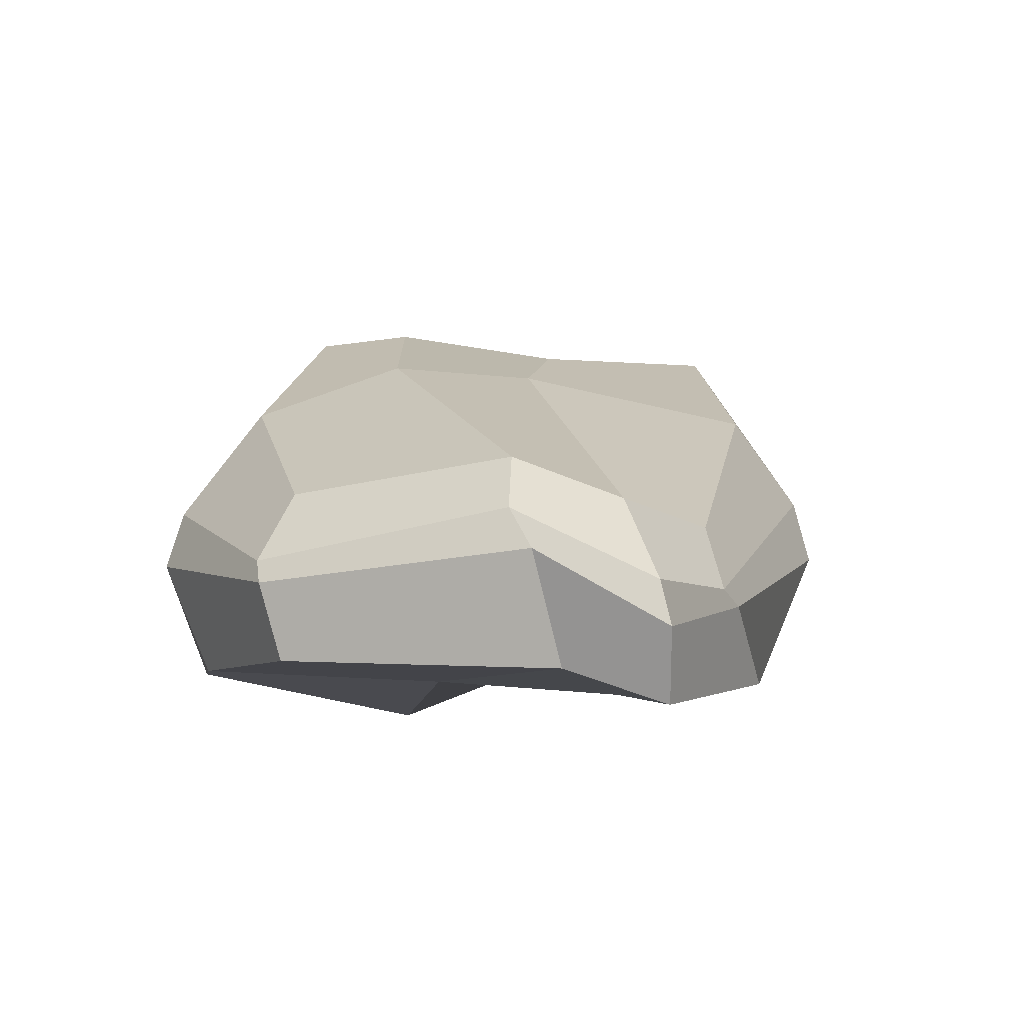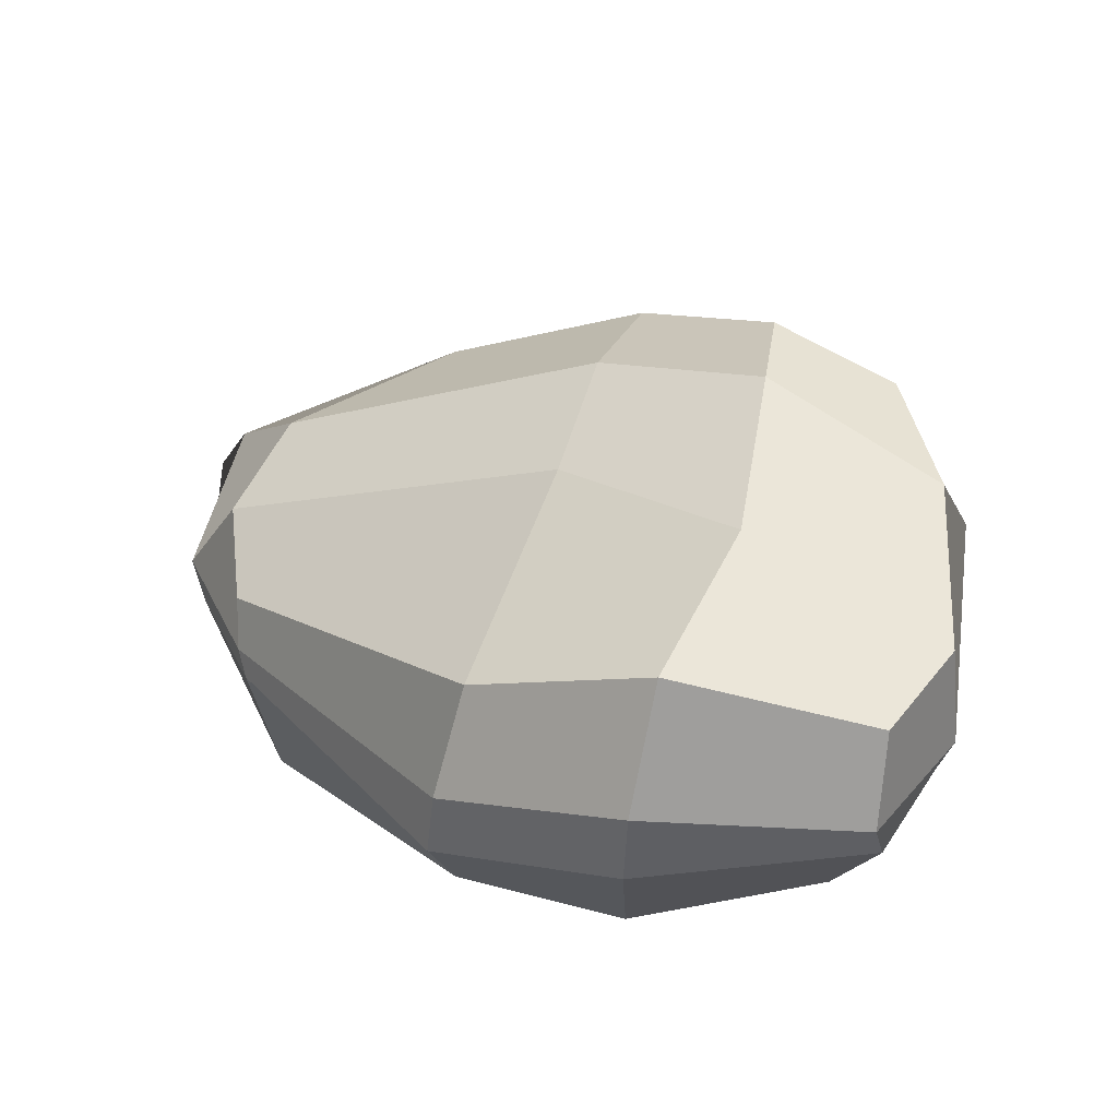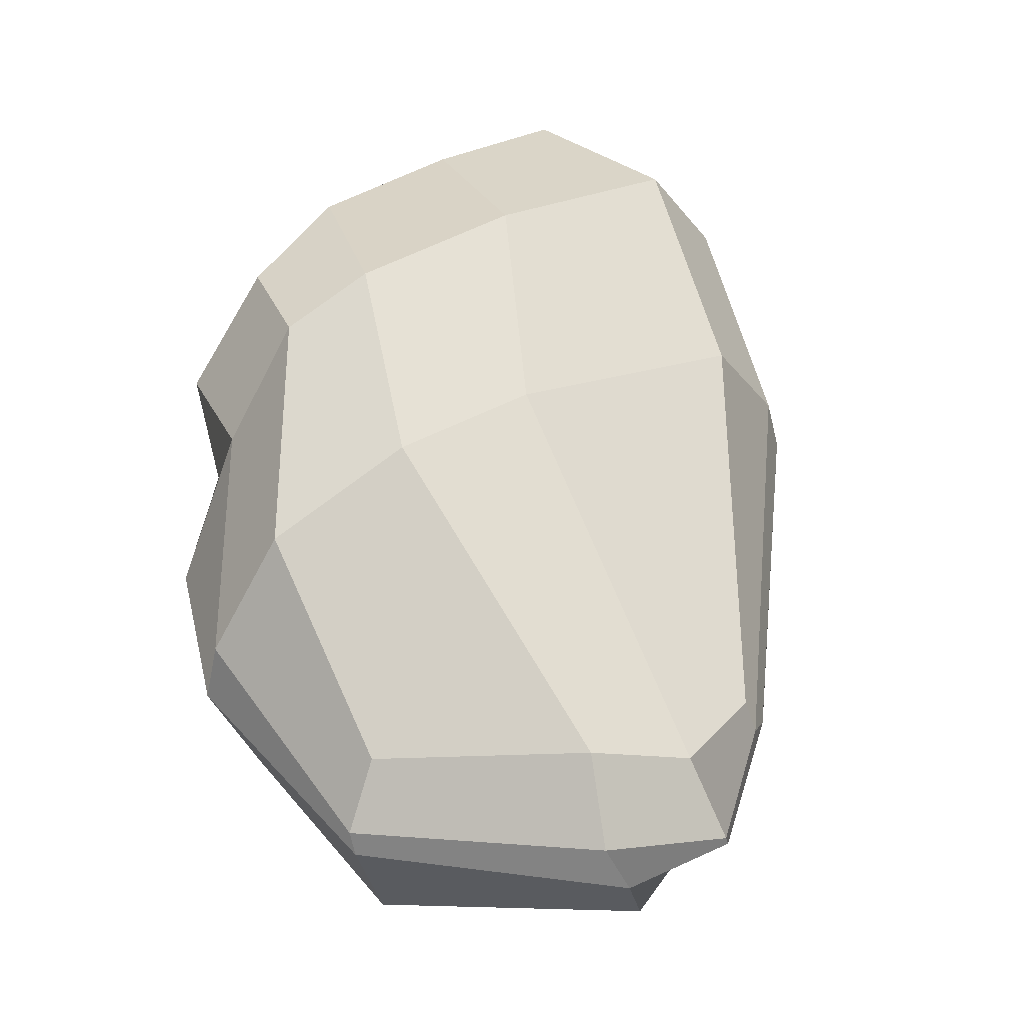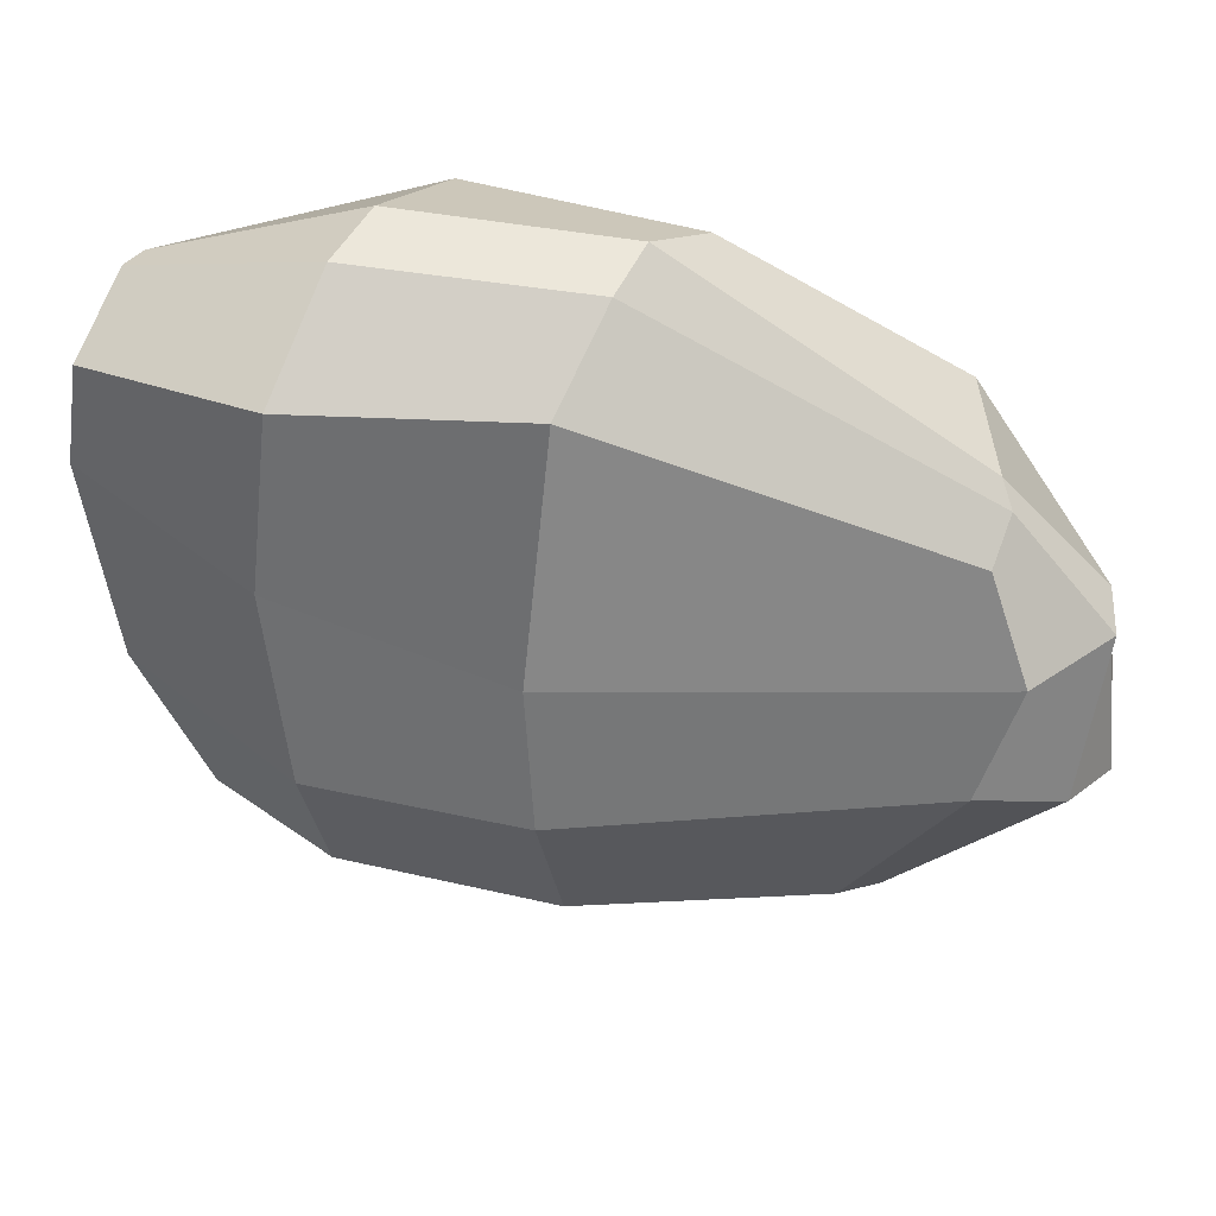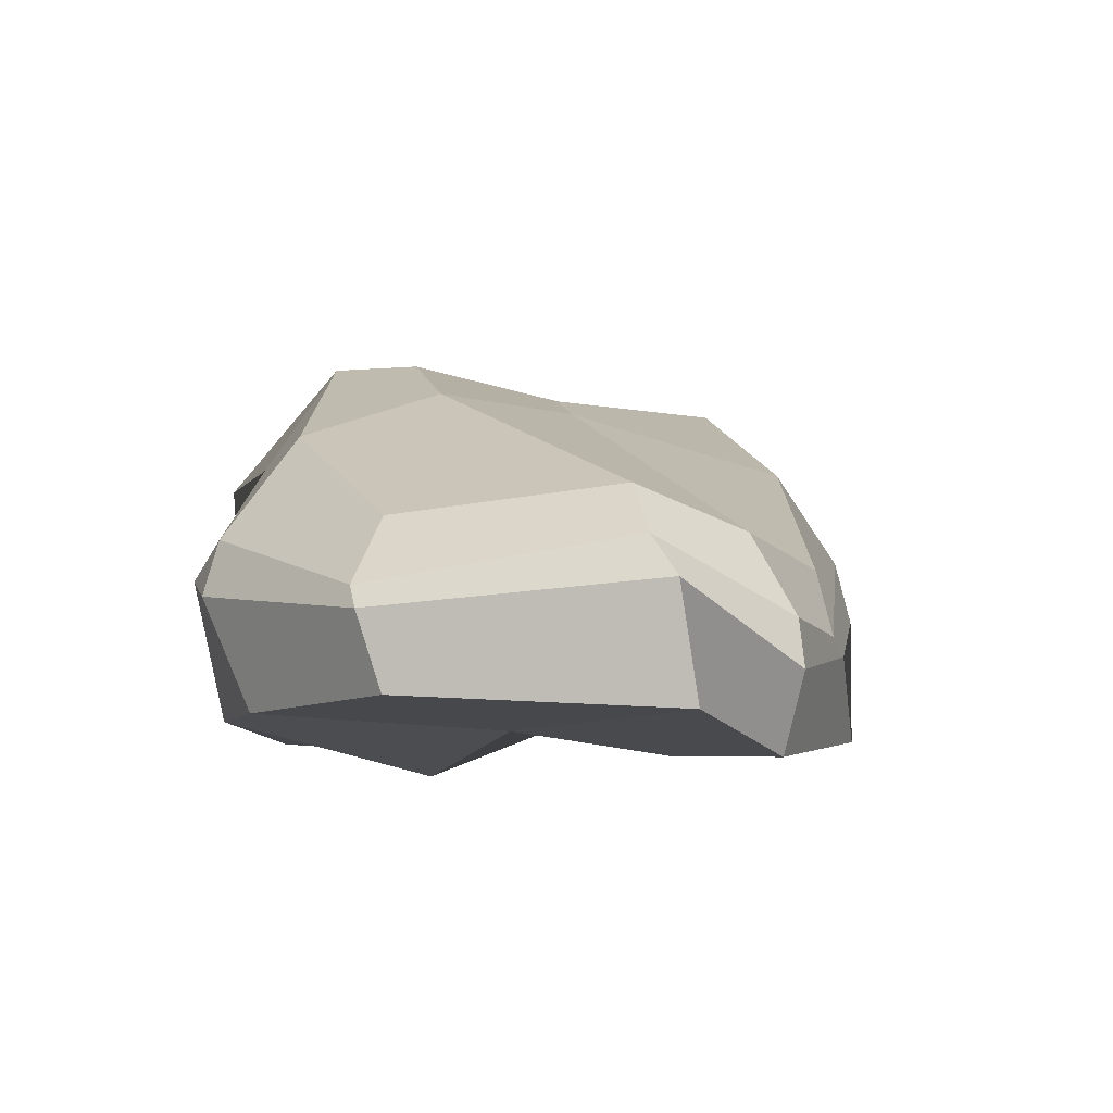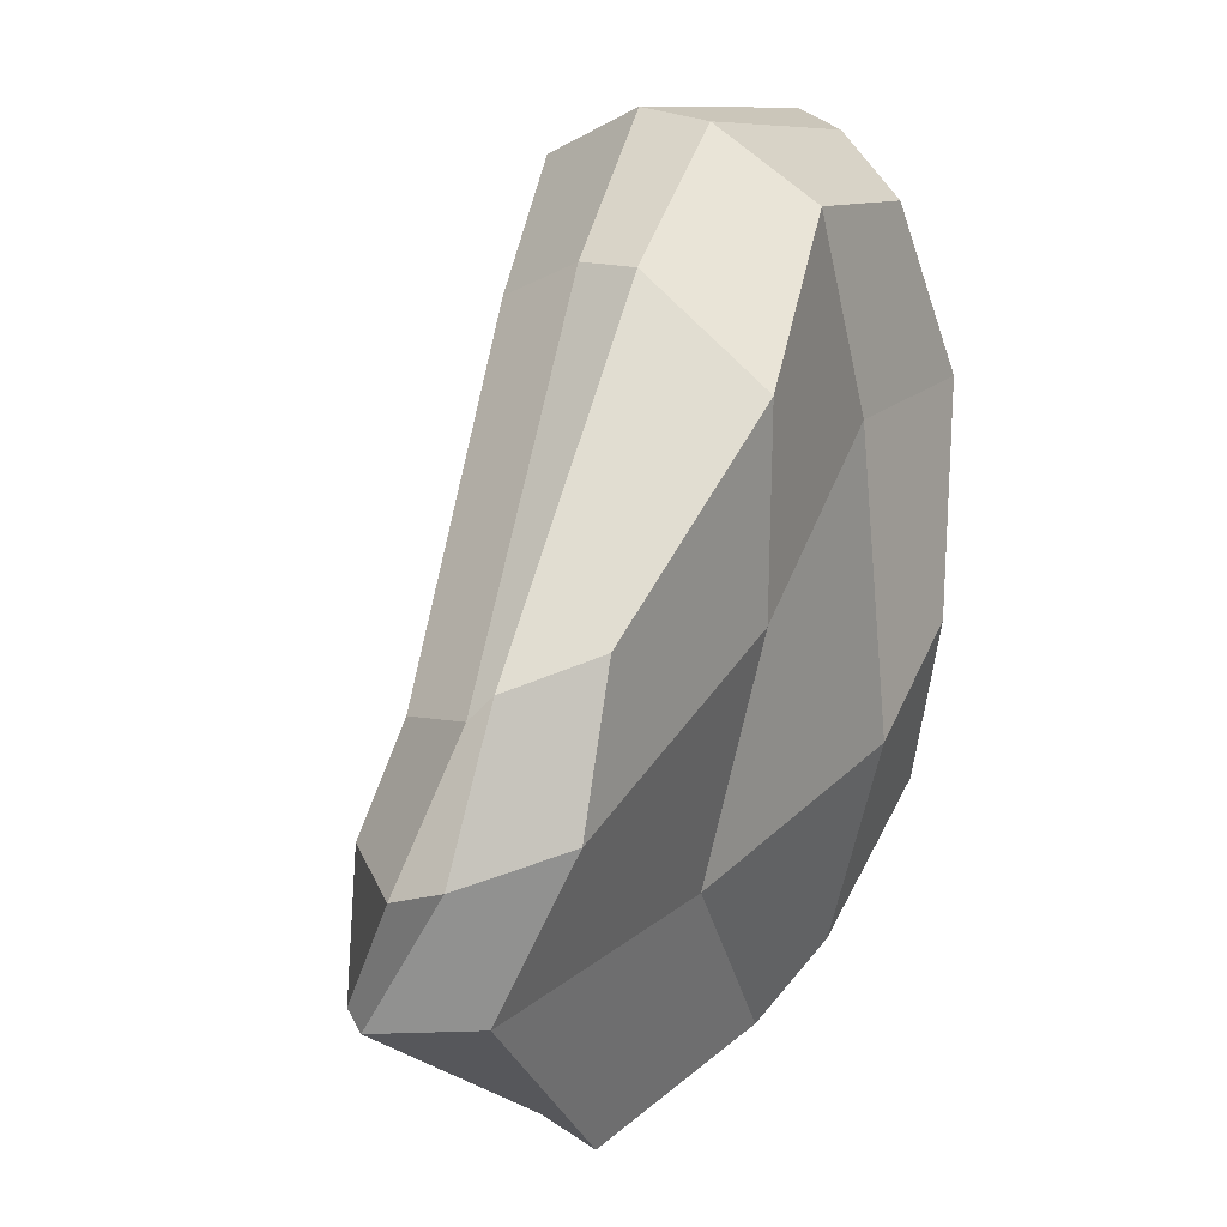
<metadata>
{"format":"obj","ext":"obj","renderer":"f3d","projection":"perspective","resolution":1024,"background":"white","views":[{"elev":-10.3,"azim":-107.5,"up":"+Y"},{"elev":48.7,"azim":17.7,"up":"+Y"},{"elev":42.2,"azim":-120.4,"up":"+Y"},{"elev":38.5,"azim":-155.2,"up":"+Z"},{"elev":-12.6,"azim":-118.4,"up":"+Y"},{"elev":33.8,"azim":-49.6,"up":"+Z"}]}
</metadata>
<code>
g default
v -6.347 -1.818 0.9594
v -1.441 1.024 3.627
v 1.487 2.843 4.063
v 4.558 2.347 3.613
v -7.066 -1.577 -0.6326
v -1.28 1.625 -0.2395
v 1.858 2.851 1.194
v 5.095 2.008 1.724
v -6.623 -0.9633 -2.228
v -1.398 1.597 -2.644
v 1.445 2.947 -1.765
v 4.344 2.329 -1.012
v -4.709 -1.35 -5.078
v -1.33 0.6135 -4.975
v 1.206 2.58 -3.327
v 3.223 2.203 -2.974
v -5.027 -2.444 -5.696
v -1.444 -1.164 -6.252
v 1.171 0.7031 -4.555
v 2.838 0.7142 -4.458
v -5.202 -2.798 -5.698
v -1.531 -2.058 -6.523
v 0.5638 -1.387 -5.908
v 2.52 -1.261 -4.379
v -5.463 -3.98 -5.399
v -1.844 -3.77 -5.849
v -0.02667 -3.631 -5.564
v 1.854 -3.617 -3.8
v -7.559 -4.188 -1.777
v -3.404 -3.99 -2.425
v 0.2175 -4.214 -1.974
v 2.559 -3.505 -1.508
v -6.315 -4.535 0.3569
v -2.192 -3.987 1.039
v 1.521 -2.688 1.87
v 4.367 -2.222 1.165
v -5.247 -4.062 2.29
v -1.629 -3.533 3.889
v 1.359 -1.965 4.804
v 4.08 -1.324 3.703
v -6.044 -2.968 1.619
v -1.641 -1.411 4.909
v 1.459 -0.04513 5.39
v 4.782 0.2275 4.064
v -6.293 -2.743 1.275
v -1.605 -0.4228 4.651
v 1.463 1.169 5.253
v 4.67 0.9139 4.245
v 5.162 -0.4732 1.919
v 5.372 0.5406 2.125
v 3.601 -1.241 -0.9687
v 4.692 0.4201 -2.128
v -7.553 -3.52 -0.08767
v -7.85 -2.883 -0.3809
v -8.111 -2.574 -2.402
v -7.721 -1.936 -2.617
g YEL_rock1
f 1 2 6 5
f 2 3 7 6
f 3 4 8 7
f 5 6 10 9
f 6 7 11 10
f 7 8 12 11
f 9 10 14 13
f 10 11 15 14
f 11 12 16 15
f 13 14 18 17
f 14 15 19 18
f 15 16 20 19
f 17 18 22 21
f 18 19 23 22
f 19 20 24 23
f 21 22 26 25
f 22 23 27 26
f 23 24 28 27
f 25 26 30 29
f 26 27 31 30
f 27 28 32 31
f 29 30 34 33
f 30 31 35 34
f 31 32 36 35
f 33 34 38 37
f 34 35 39 38
f 35 36 40 39
f 37 38 42 41
f 38 39 43 42
f 39 40 44 43
f 41 42 46 45
f 42 43 47 46
f 43 44 48 47
f 45 46 2 1
f 46 47 3 2
f 47 48 4 3
f 44 40 36 49
f 48 44 49 50
f 4 48 50 8
f 49 36 32 51
f 50 49 51 52
f 8 50 52 12
f 51 32 28 24
f 52 51 24 20
f 12 52 20 16
f 37 41 53 33
f 41 45 54 53
f 45 1 5 54
f 33 53 55 29
f 53 54 56 55
f 54 5 9 56
f 29 55 21 25
f 55 56 17 21
f 56 9 13 17

</code>
